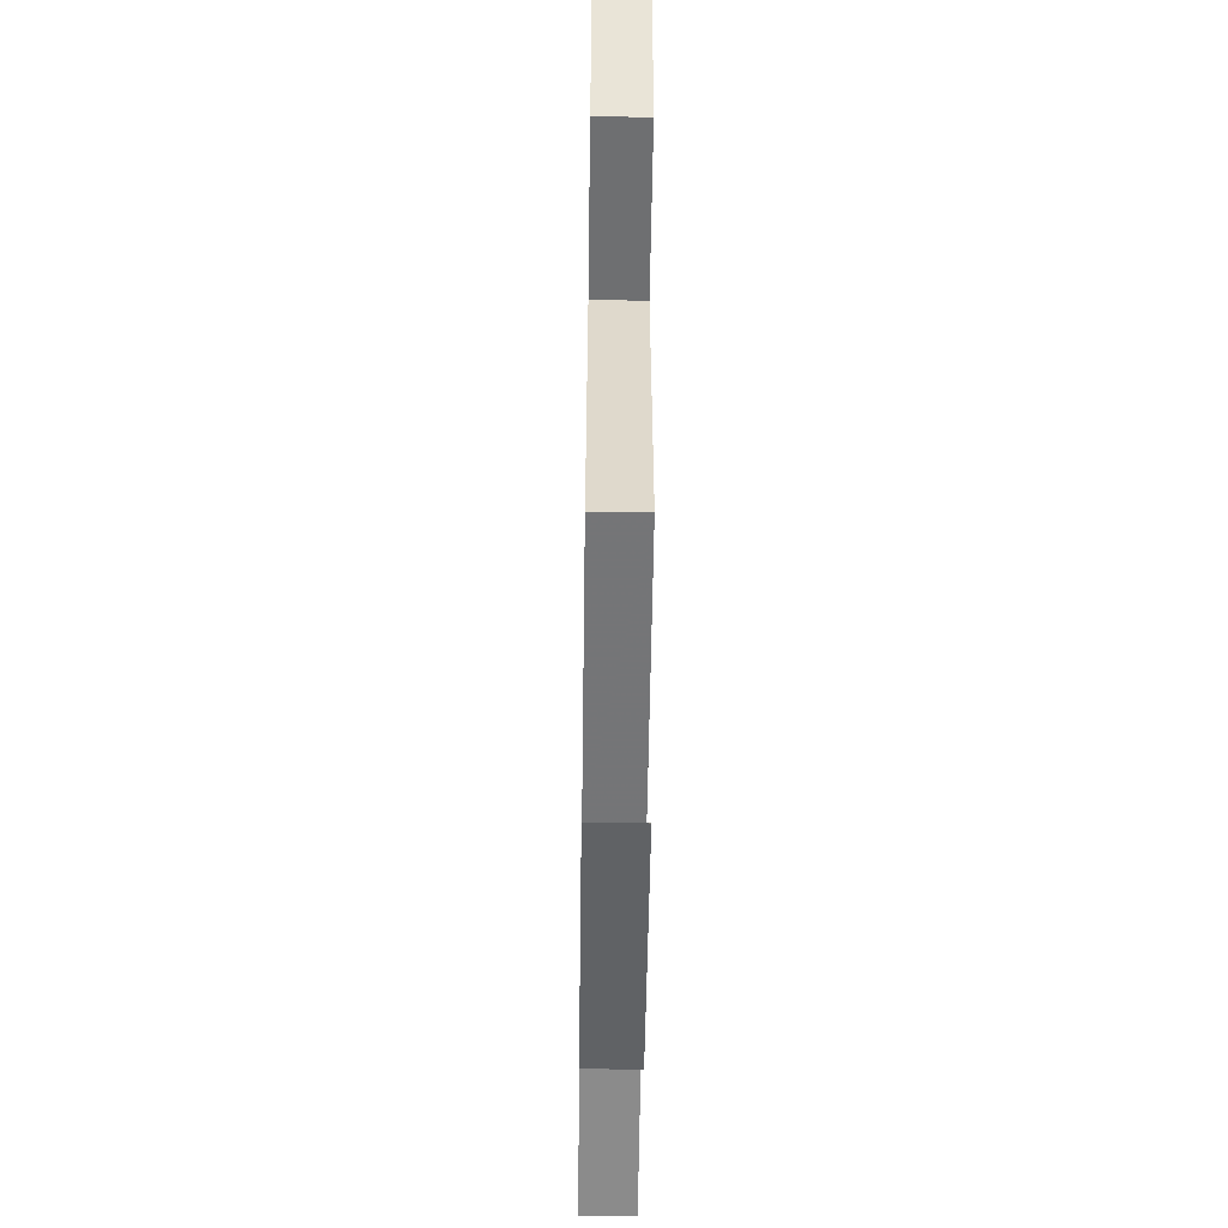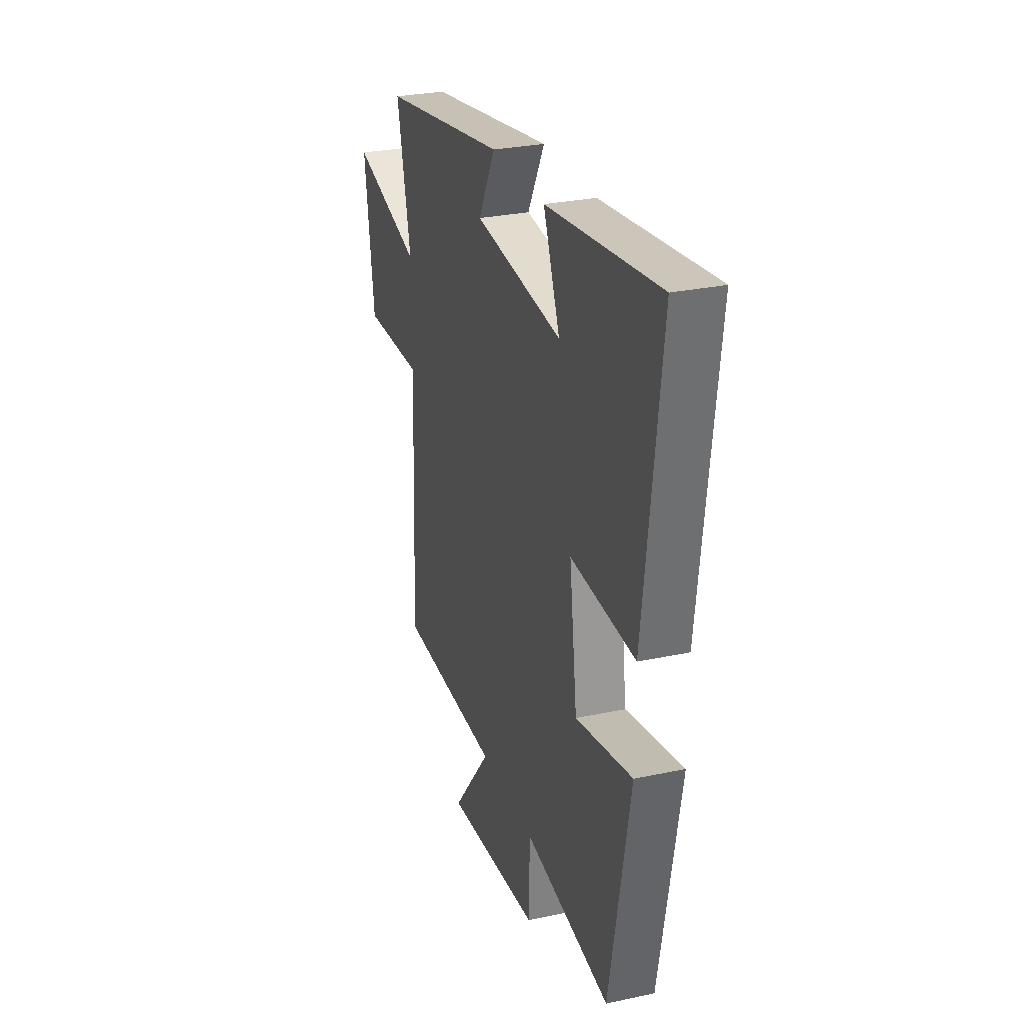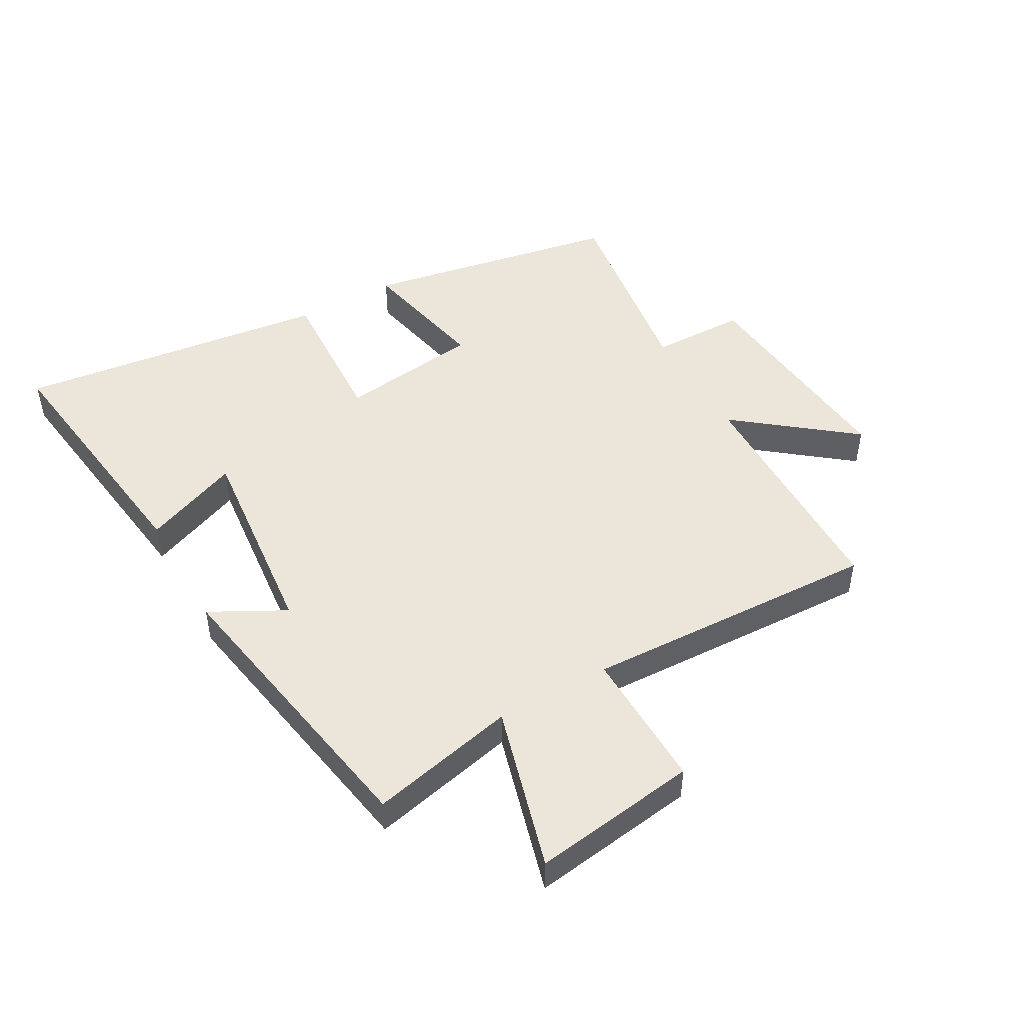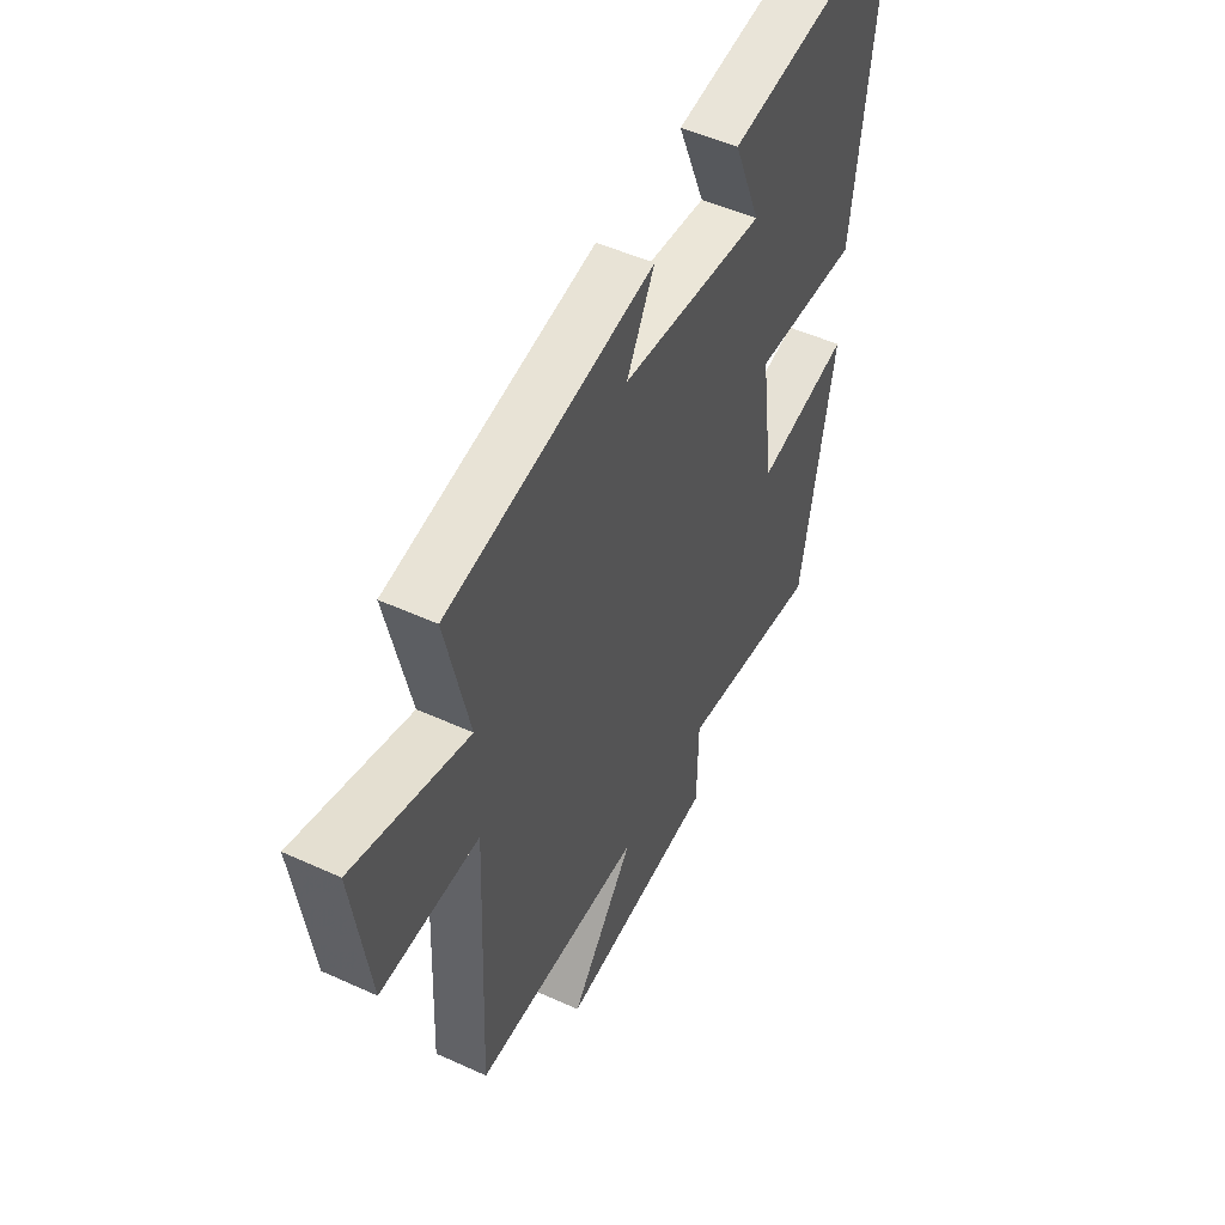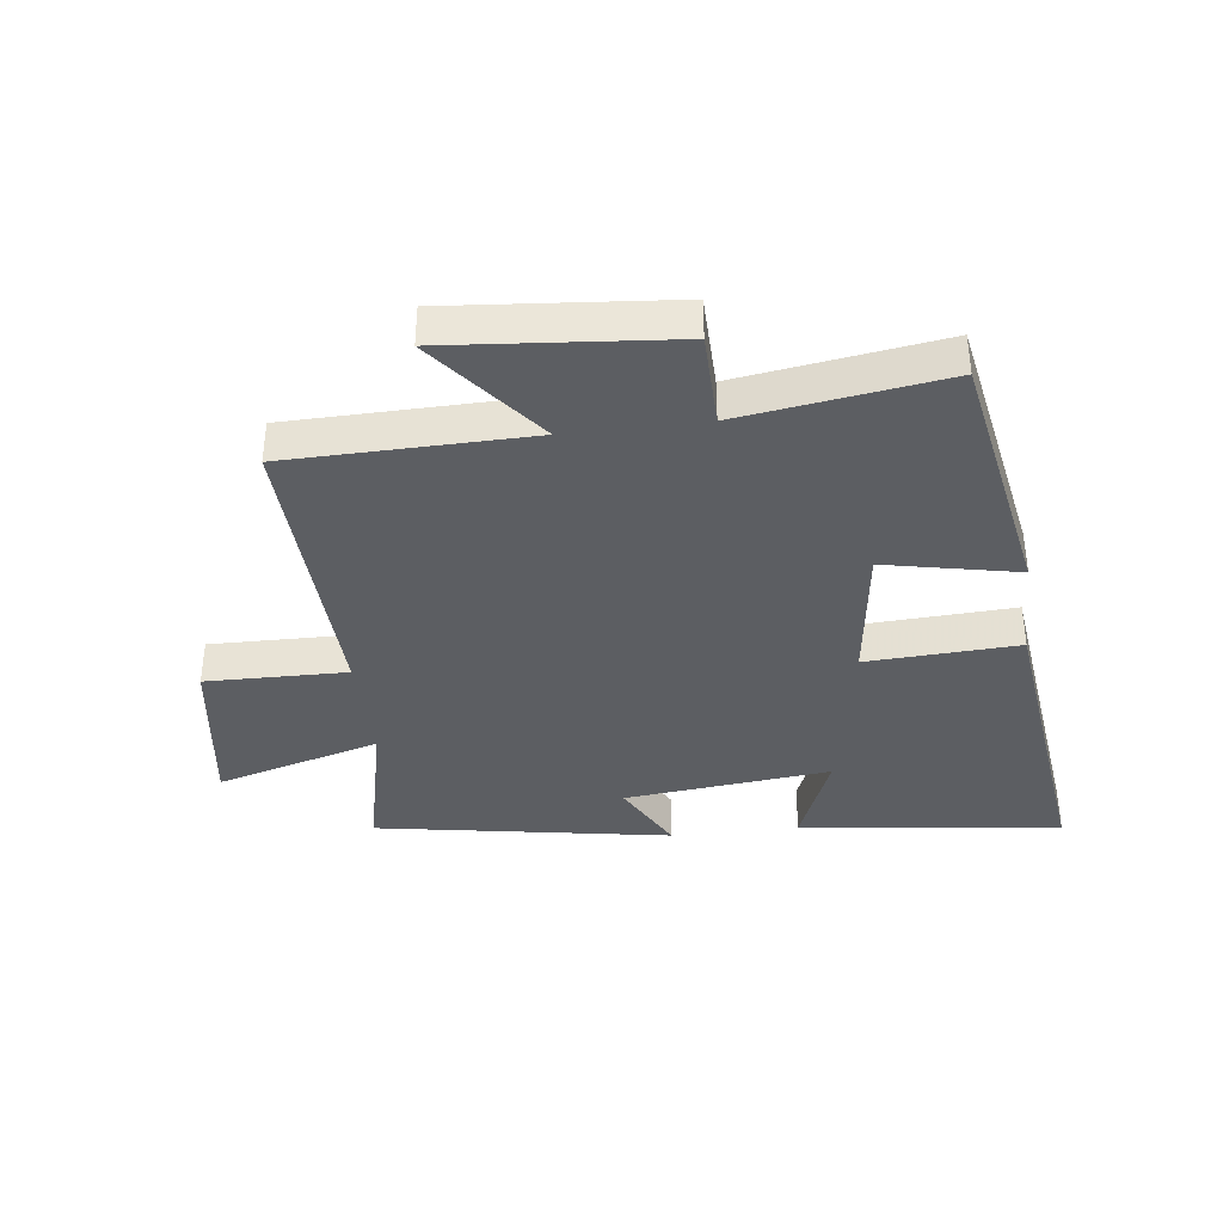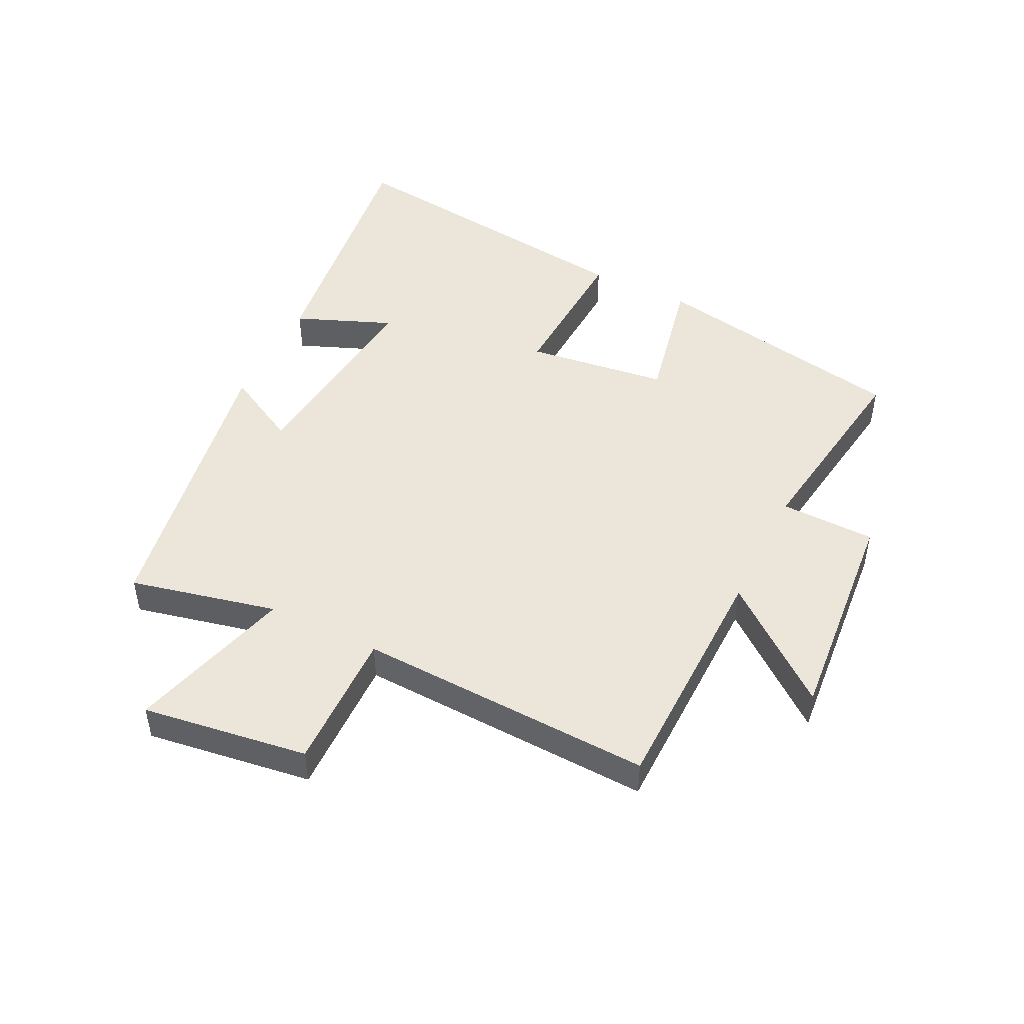
<metadata>
{"format":"obj","ext":"obj","renderer":"f3d","projection":"perspective","resolution":1024,"background":"white","views":[{"elev":-55.5,"azim":89.2,"up":"+Z"},{"elev":28.4,"azim":-107.9,"up":"+Z"},{"elev":48.1,"azim":60.4,"up":"+Y"},{"elev":50.1,"azim":116.7,"up":"+Z"},{"elev":-37.6,"azim":-173.0,"up":"+Y"},{"elev":47.8,"azim":116.2,"up":"+Y"}]}
</metadata>
<code>
v 0.52 0.07 -0.493
v 0.127 0.07 -0.5
v 0.276 0.07 -0.687
v -0.088 0.07 -0.655
v -0.091 0.07 -0.5
v -0.422 0.07 -0.549
v -0.5 0.07 -0.129
v -0.283 0.07 -0.174
v -0.253 0.07 0.056
v -0.5 0.07 0.043
v -0.564 0.07 0.555
v -0.136 0.07 0.5
v -0.199 0.07 0.343
v 0.137 0.07 0.379
v 0.072 0.07 0.5
v 0.554 0.07 0.418
v 0.5 0.07 0.179
v 0.768 0.07 0.255
v 0.73 0.07 -0.015
v 0.5 0.07 -0.011
v 0.52 0 -0.493
v 0.127 0 -0.5
v 0.276 0 -0.687
v -0.088 0 -0.655
v -0.091 0 -0.5
v -0.422 0 -0.549
v -0.5 0 -0.129
v -0.283 0 -0.174
v -0.253 0 0.056
v -0.5 0 0.043
v -0.564 0 0.555
v -0.136 0 0.5
v -0.199 0 0.343
v 0.137 0 0.379
v 0.072 0 0.5
v 0.554 0 0.418
v 0.5 0 0.179
v 0.768 0 0.255
v 0.73 0 -0.015
v 0.5 0 -0.011
f 17 18 19 20
f 14 15 16 17
f 13 14 17 20
f 10 11 12 13
f 9 10 13
f 20 1 2
f 13 20 2
f 9 13 2
f 8 9 2
f 5 6 7 8
f 2 3 4 5
f 2 5 8
f 40 39 38 37
f 37 36 35 34
f 40 37 34 33
f 33 32 31 30
f 33 30 29
f 22 21 40
f 22 40 33
f 22 33 29
f 22 29 28
f 28 27 26 25
f 25 24 23 22
f 28 25 22
f 1 21 22 2
f 2 22 23 3
f 3 23 24 4
f 4 24 25 5
f 5 25 26 6
f 6 26 27 7
f 7 27 28 8
f 8 28 29 9
f 9 29 30 10
f 10 30 31 11
f 11 31 32 12
f 12 32 33 13
f 13 33 34 14
f 14 34 35 15
f 15 35 36 16
f 16 36 37 17
f 17 37 38 18
f 18 38 39 19
f 19 39 40 20
f 20 40 21 1

</code>
